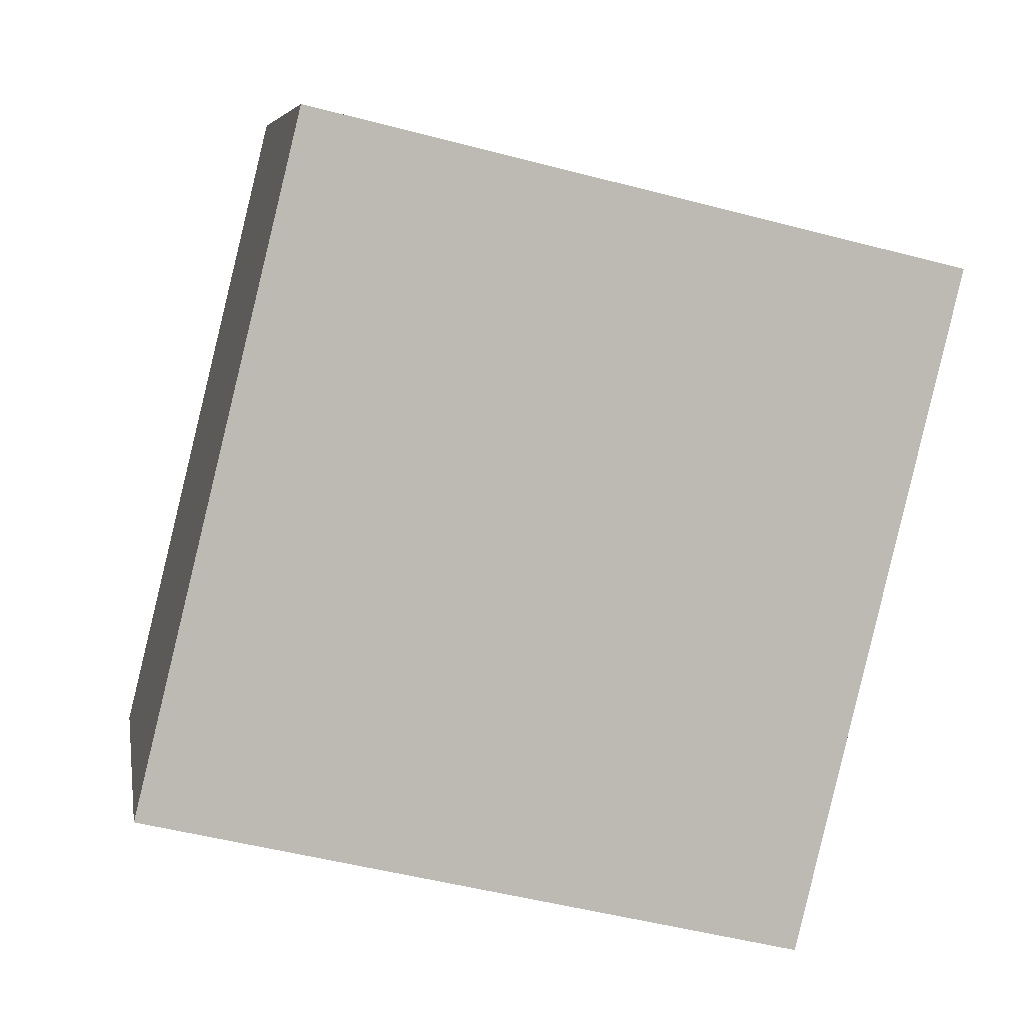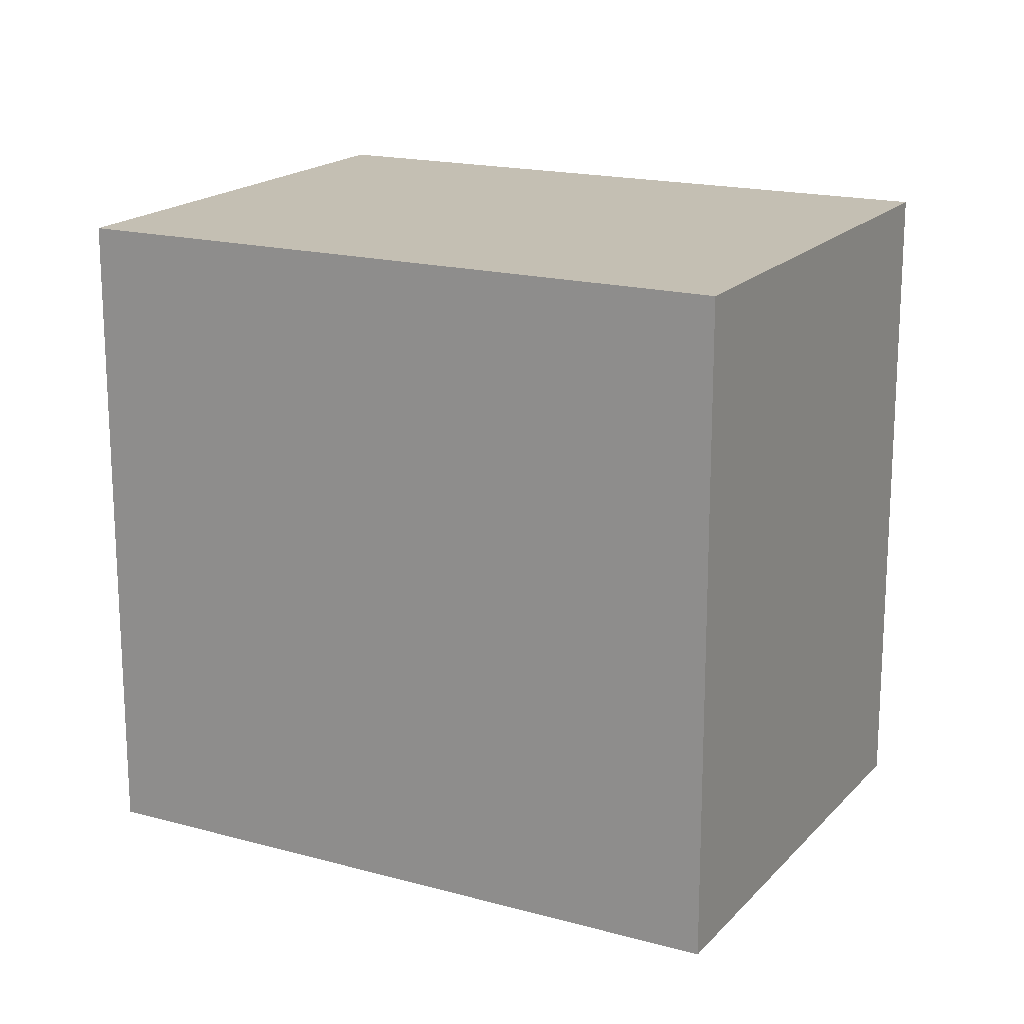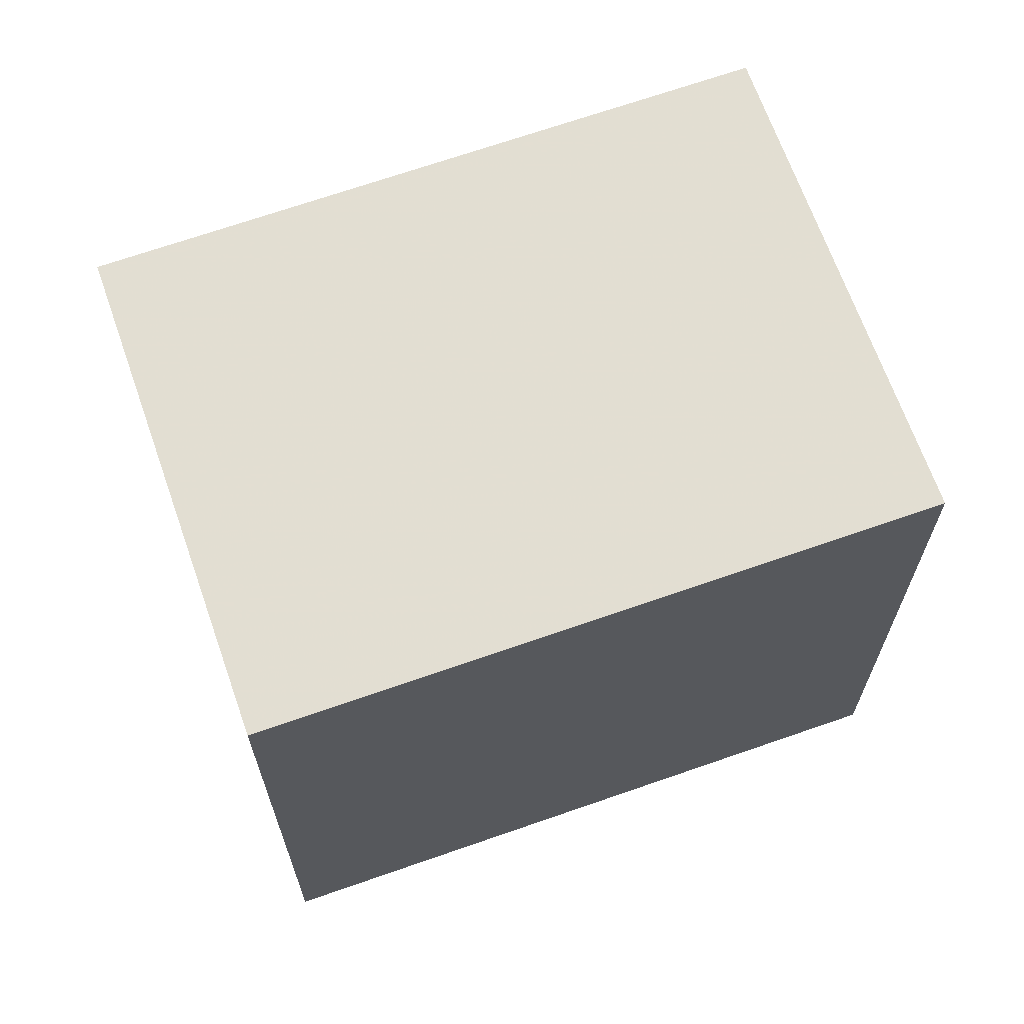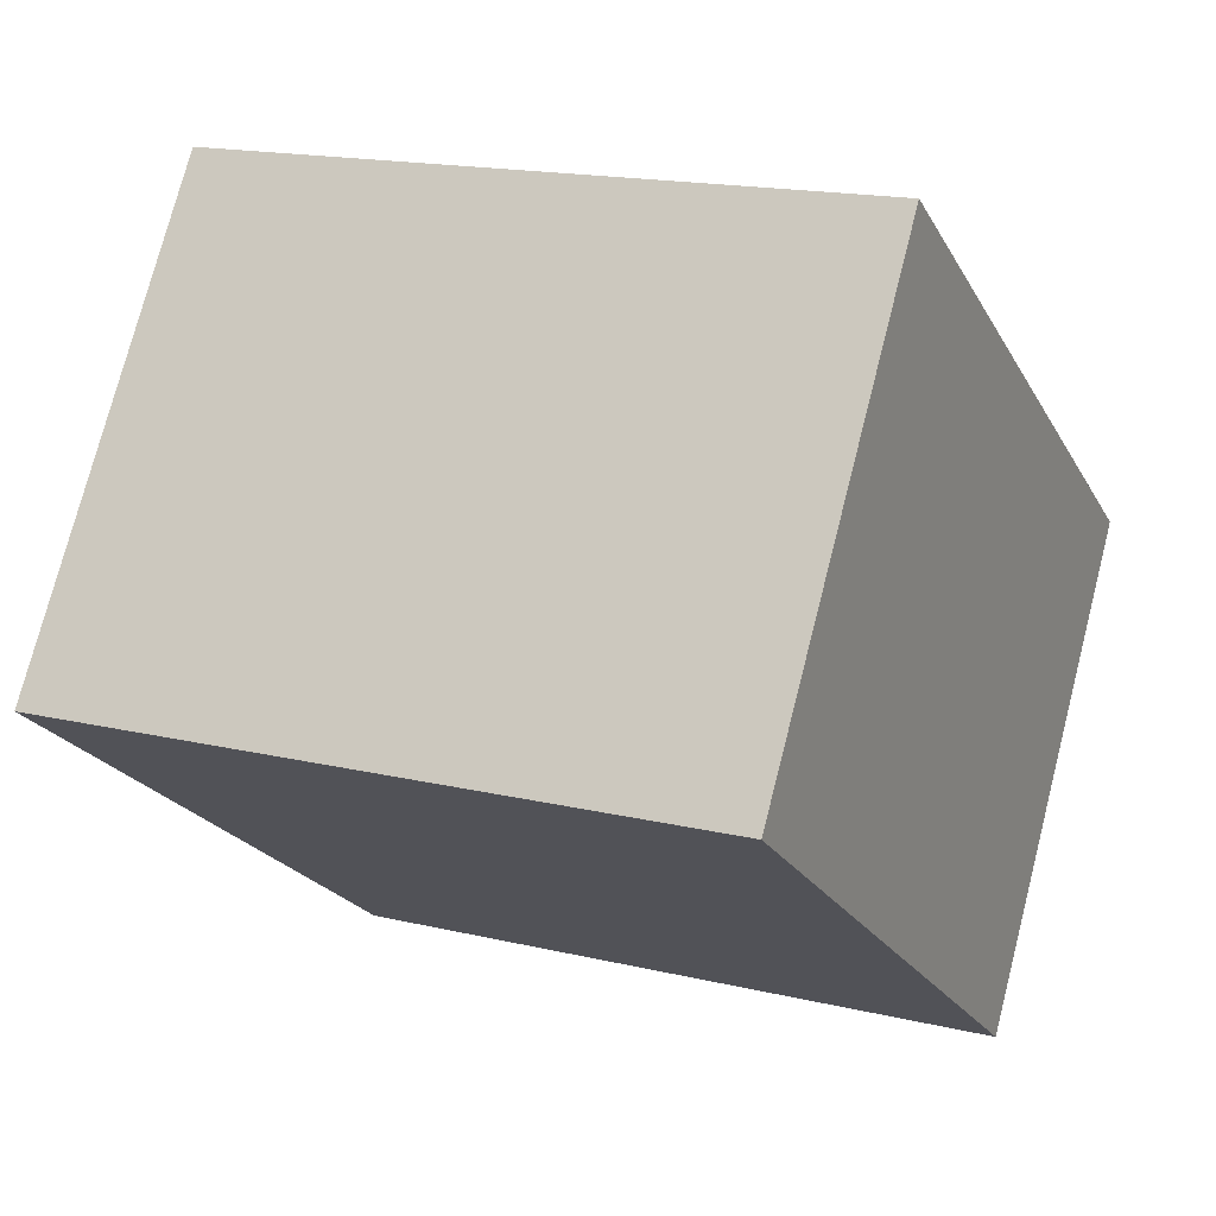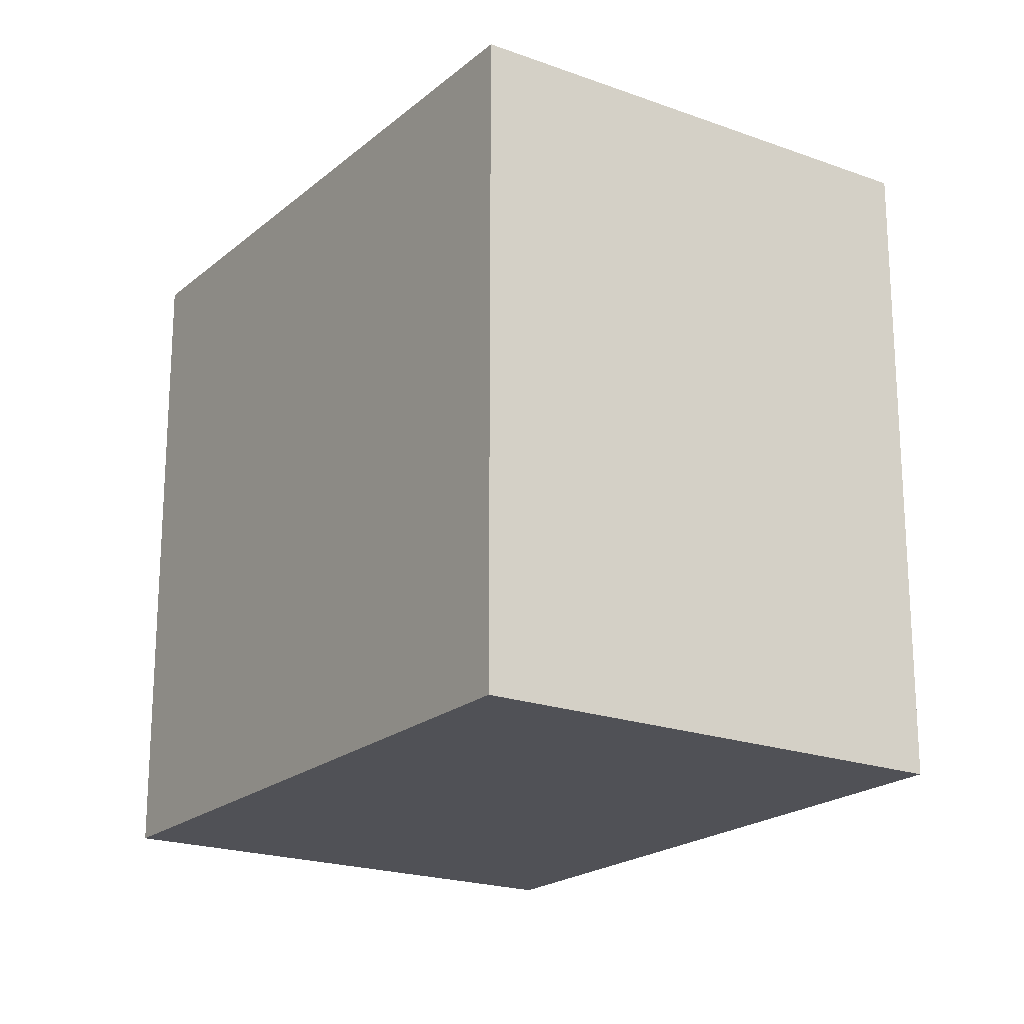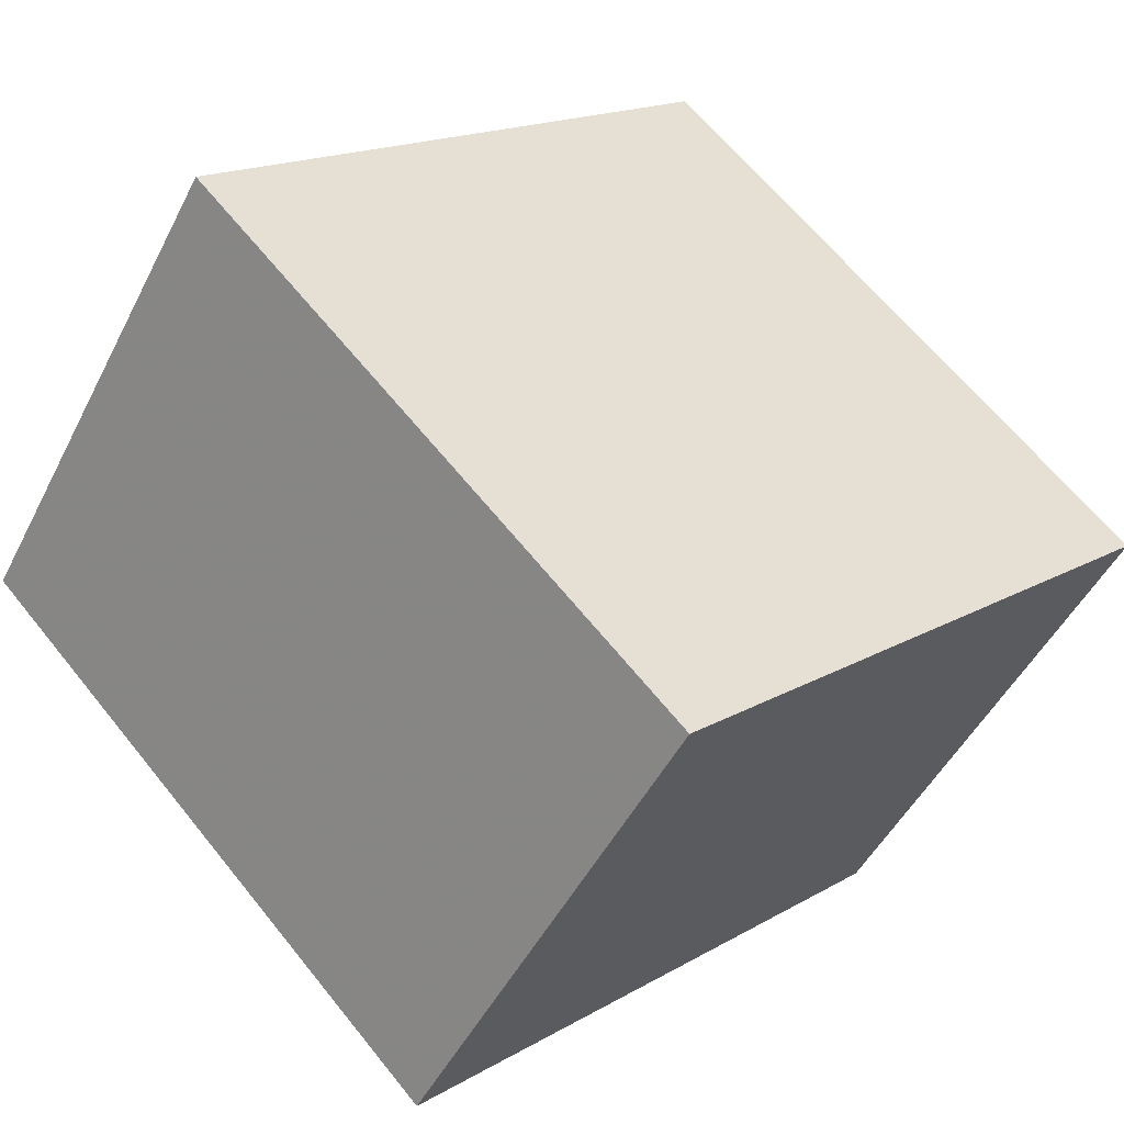
<metadata>
{"format":"obj","ext":"obj","renderer":"f3d","projection":"perspective","resolution":1024,"background":"white","views":[{"elev":-49.9,"azim":73.8,"up":"+Y"},{"elev":18.1,"azim":-117.1,"up":"+Z"},{"elev":67.6,"azim":-164.7,"up":"+Z"},{"elev":16.7,"azim":115.9,"up":"+Y"},{"elev":-20.4,"azim":90.8,"up":"+Z"},{"elev":64.1,"azim":141.3,"up":"+Y"}]}
</metadata>
<code>
v -304.1 -69.25 2.849
v -301.7 -67.56 2.833
v -300.5 -69.38 2.832
v -302.9 -71.06 2.848
v -300.5 -69.38 2.832
v -301.7 -67.57 2.833
v -304.1 -69.26 2.849
v -301.7 -67.59 2.833
v -301.7 -67.58 2.833
v -302.9 -71.02 2.848
v -300.5 -69.34 2.832
v -300.5 -69.33 2.832
v -304 -69.18 2.848
v -302.8 -70.93 2.847
v -302.8 -70.98 2.847
v -302.9 -70.99 2.847
v -304.1 -69.24 2.849
v -302.9 -71.04 2.847
v -304 -69.16 2.848
v -304.1 -69.22 2.849
v -304.1 -69.22 2.849
v -304.1 -69.25 2.849
v -304.1 -69.25 0
v -304.1 -69.22 0
v -301.7 -67.58 2.833
v -301.7 -67.56 2.833
v -301.7 -67.56 4.441e-16
v -301.7 -67.58 4.441e-16
v -300.5 -69.38 2.832
v -300.5 -69.38 2.832
v -300.5 -69.38 0
v -300.5 -69.38 -4.441e-16
v -302.9 -71.02 2.848
v -302.9 -71.06 2.848
v -302.9 -71.06 -4.441e-16
v -302.9 -71.02 -4.441e-16
v -302.8 -70.98 2.847
v -300.5 -69.38 2.832
v -300.5 -69.38 -4.441e-16
v -302.8 -70.98 0
v -301.7 -67.56 2.833
v -301.7 -67.57 2.833
v -301.7 -67.57 -4.441e-16
v -301.7 -67.56 4.441e-16
v -304.1 -69.25 2.849
v -304.1 -69.26 2.849
v -304.1 -69.26 4.441e-16
v -304.1 -69.25 0
v -300.5 -69.33 2.832
v -301.7 -67.58 2.833
v -301.7 -67.58 4.441e-16
v -300.5 -69.33 -4.441e-16
v -304.1 -69.26 2.849
v -302.9 -71.02 2.848
v -302.9 -71.02 -4.441e-16
v -304.1 -69.26 4.441e-16
v -300.5 -69.38 2.832
v -300.5 -69.33 2.832
v -300.5 -69.33 -4.441e-16
v -300.5 -69.38 0
v -302.9 -71.04 2.847
v -302.8 -70.98 2.847
v -302.8 -70.98 0
v -302.9 -71.04 0
v -302.9 -71.06 2.848
v -302.9 -71.04 2.847
v -302.9 -71.04 0
v -302.9 -71.06 -4.441e-16
v -301.7 -67.57 2.833
v -304 -69.16 2.848
v -304 -69.16 -4.441e-16
v -301.7 -67.57 -4.441e-16
v -304 -69.16 2.848
v -304.1 -69.22 2.849
v -304.1 -69.22 0
v -304 -69.16 -4.441e-16
v -304.1 -69.25 0
v -301.7 -67.56 0
v -300.5 -69.38 0
v -302.9 -71.06 0
f 12 3 5 11
f 16 14 15 18
f 20 19 13 17
f 8 6 2 9
f 17 13 14 16
f 11 8 9 12
f 13 8 11 14
f 14 11 5 15
f 16 10 7 17
f 18 4 10 16
f 19 6 8 13
f 17 7 1 20
f 22 23 24 21
f 26 27 28 25
f 30 31 32 29
f 34 35 36 33
f 38 39 40 37
f 42 43 44 41
f 46 47 48 45
f 50 51 52 49
f 54 55 56 53
f 58 59 60 57
f 62 63 64 61
f 66 67 68 65
f 70 71 72 69
f 74 75 76 73
f 78 79 80 77

</code>
